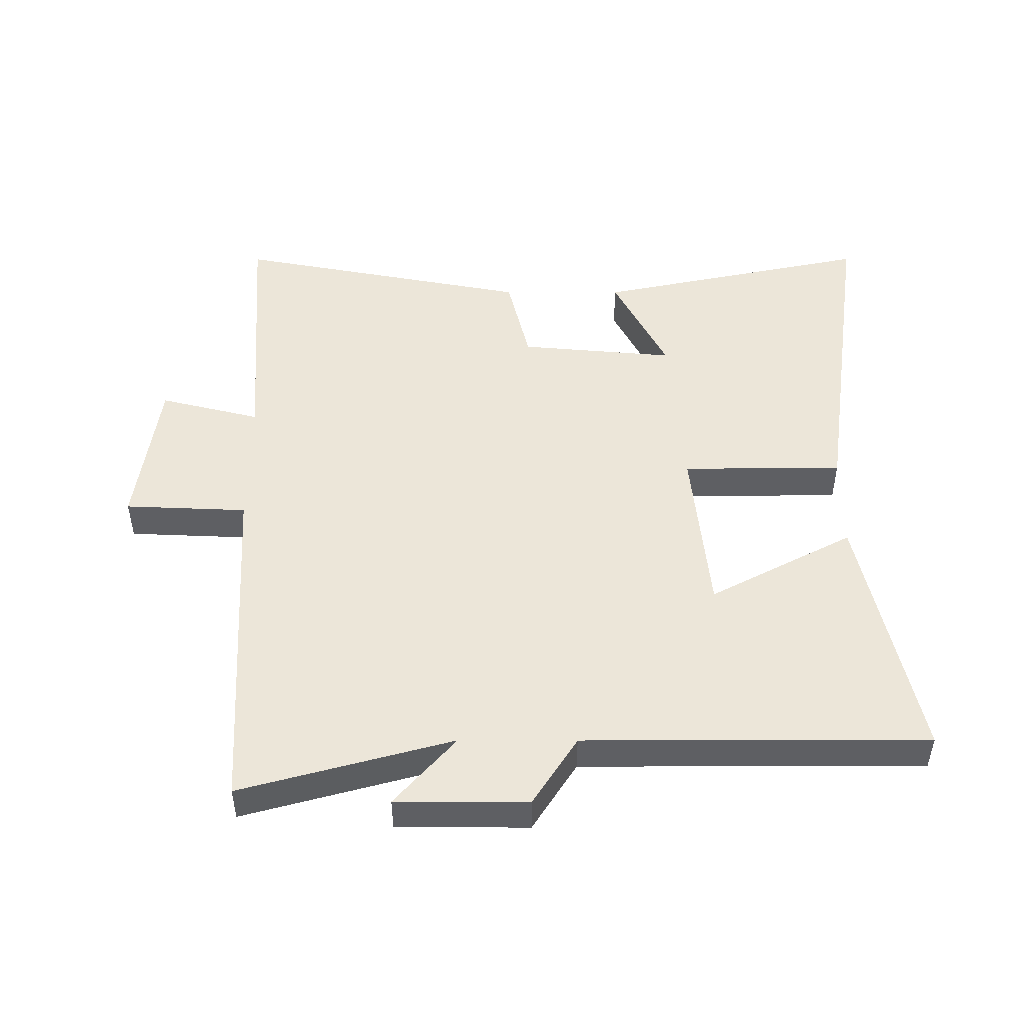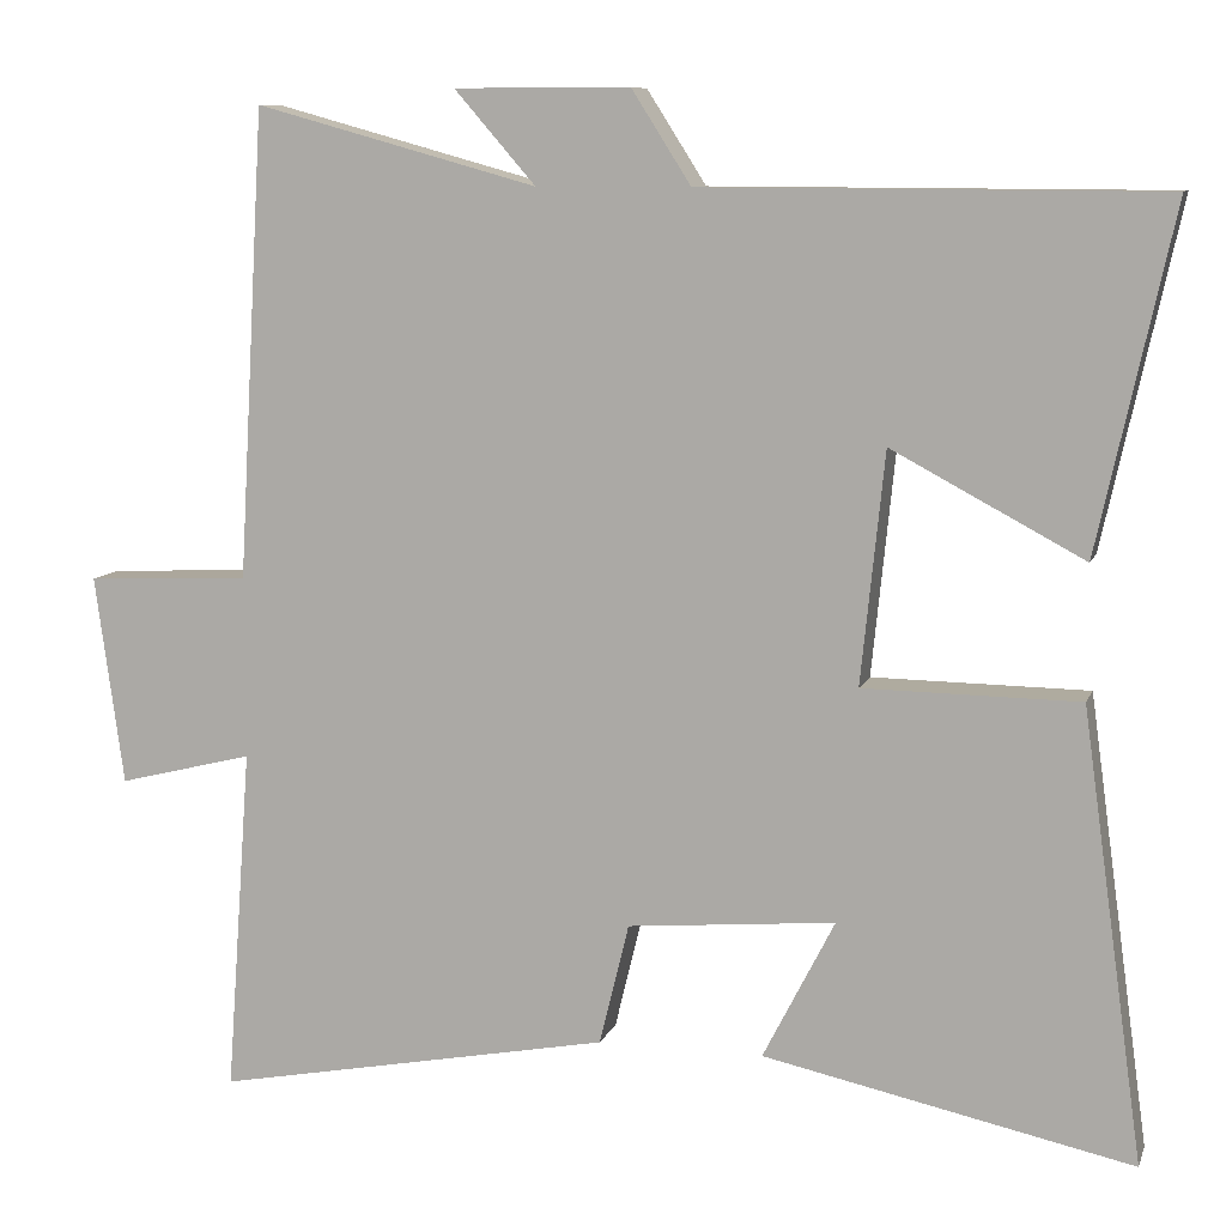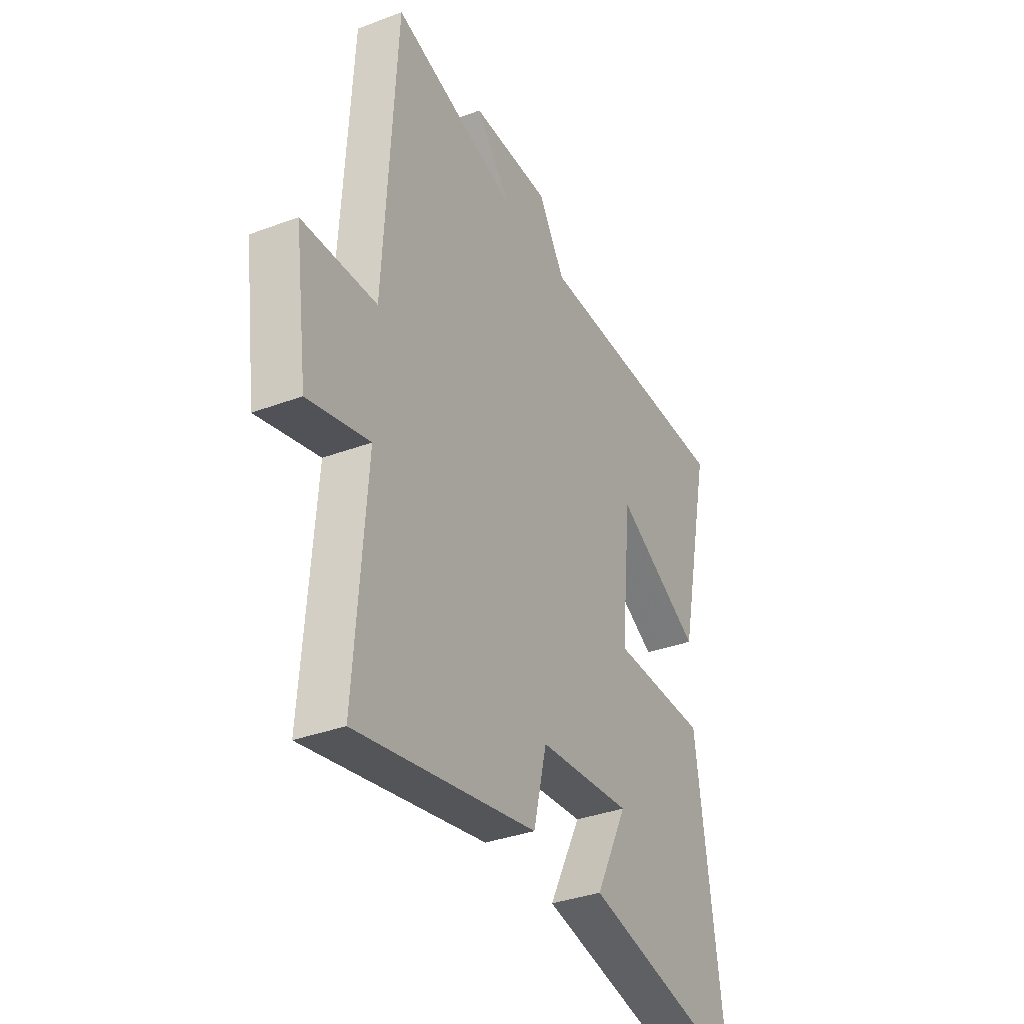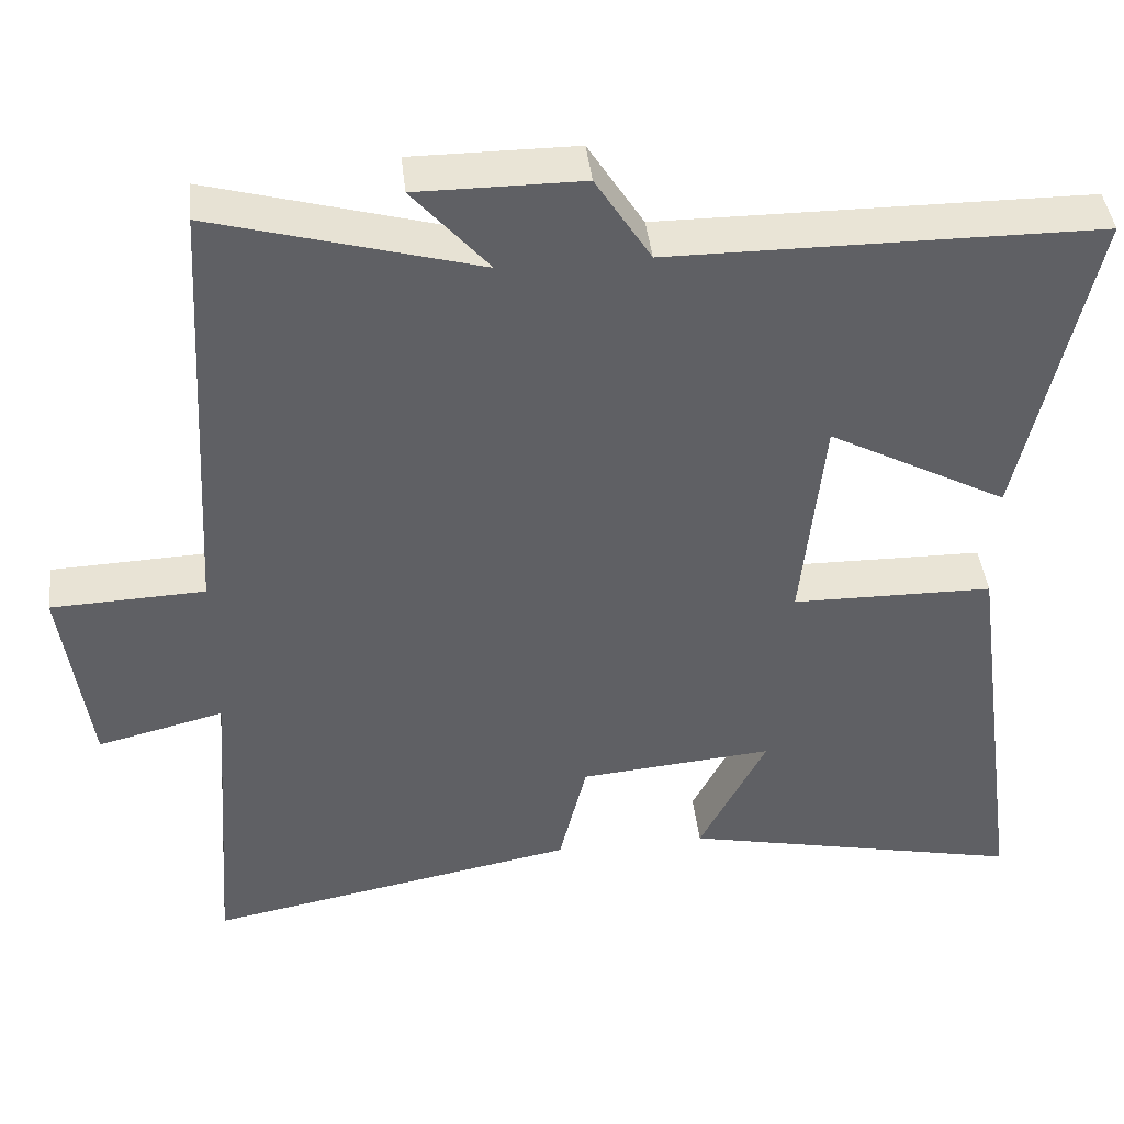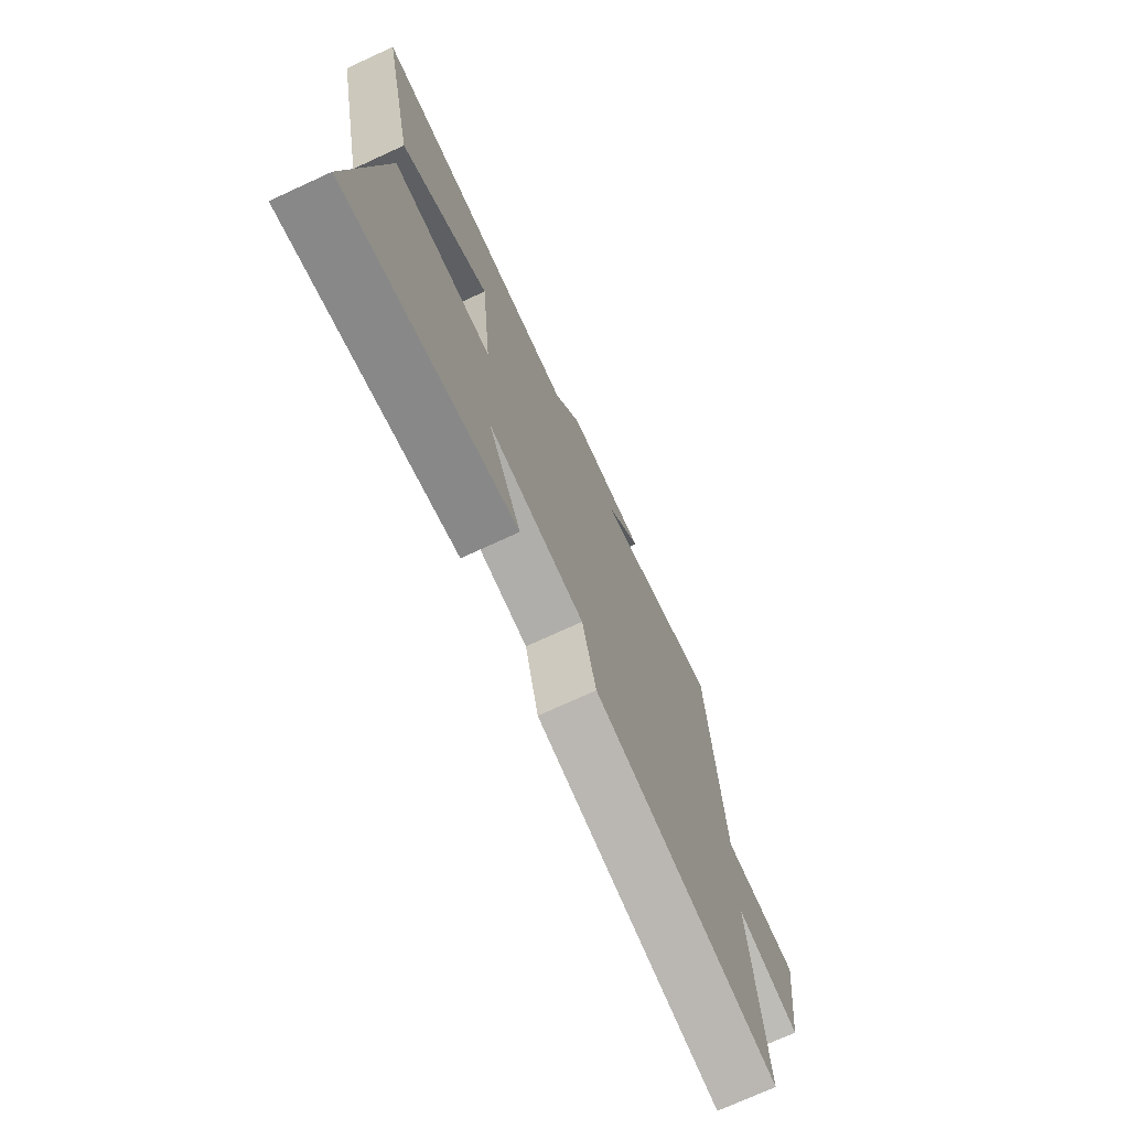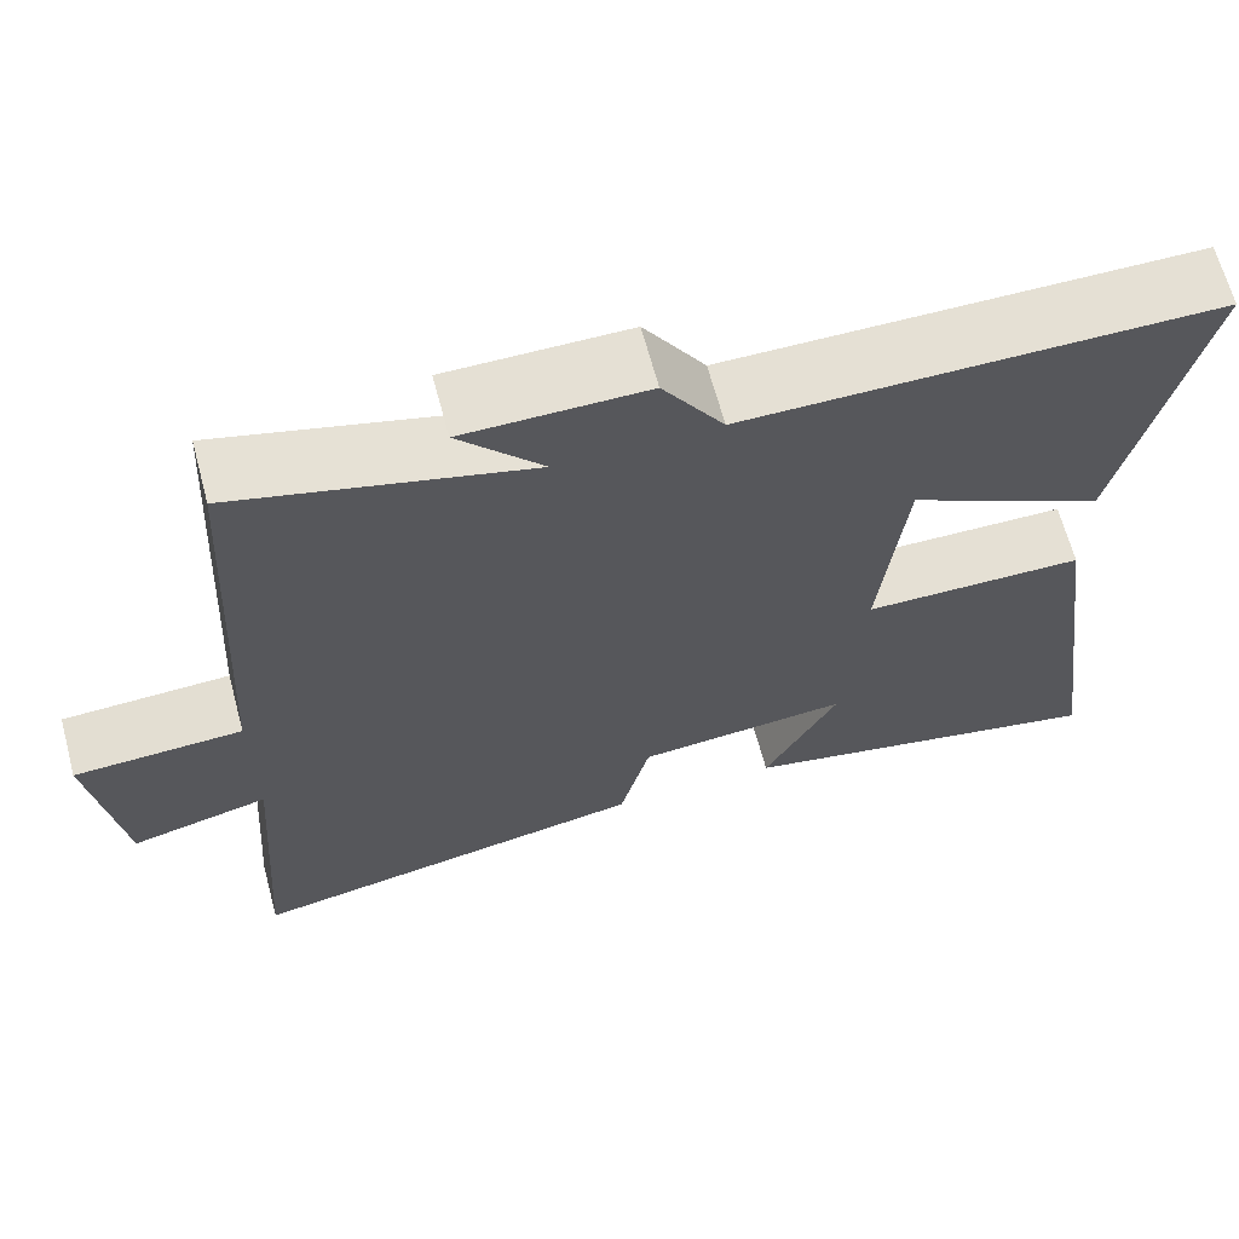
<metadata>
{"format":"obj","ext":"obj","renderer":"f3d","projection":"perspective","resolution":1024,"background":"white","views":[{"elev":48.7,"azim":0.1,"up":"+Y"},{"elev":9.3,"azim":15.4,"up":"+Z"},{"elev":-35.0,"azim":-63.4,"up":"+Z"},{"elev":42.4,"azim":-6.3,"up":"+Z"},{"elev":-73.5,"azim":114.7,"up":"+Z"},{"elev":65.8,"azim":-15.0,"up":"+Z"}]}
</metadata>
<code>
v 0.573 0.07 -0.593
v 0.137 0.07 -0.5
v 0.222 0.07 -0.334
v -0.024 0.07 -0.356
v -0.059 0.07 -0.5
v -0.53 0.07 -0.59
v -0.5 0.07 -0.18
v -0.66 0.07 -0.22
v -0.694 0.07 0.028
v -0.5 0.07 0.036
v -0.468 0.07 0.592
v -0.134 0.07 0.5
v -0.23 0.07 0.61
v -0.022 0.07 0.61
v 0.048 0.07 0.5
v 0.589 0.07 0.498
v 0.5 0.07 0.094
v 0.273 0.07 0.215
v 0.245 0.07 -0.059
v 0.5 0.07 -0.062
v 0.573 0 -0.593
v 0.137 0 -0.5
v 0.222 0 -0.334
v -0.024 0 -0.356
v -0.059 0 -0.5
v -0.53 0 -0.59
v -0.5 0 -0.18
v -0.66 0 -0.22
v -0.694 0 0.028
v -0.5 0 0.036
v -0.468 0 0.592
v -0.134 0 0.5
v -0.23 0 0.61
v -0.022 0 0.61
v 0.048 0 0.5
v 0.589 0 0.498
v 0.5 0 0.094
v 0.273 0 0.215
v 0.245 0 -0.059
v 0.5 0 -0.062
f 19 20 1
f 15 16 17 18
f 15 18 19
f 12 13 14 15
f 12 15 19
f 10 11 12 19
f 7 8 9 10
f 7 10 19
f 4 5 6 7
f 3 4 7 19
f 1 2 3
f 1 3 19
f 21 40 39
f 38 37 36 35
f 39 38 35
f 35 34 33 32
f 39 35 32
f 39 32 31 30
f 30 29 28 27
f 39 30 27
f 27 26 25 24
f 39 27 24 23
f 23 22 21
f 39 23 21
f 1 21 22 2
f 2 22 23 3
f 3 23 24 4
f 4 24 25 5
f 5 25 26 6
f 6 26 27 7
f 7 27 28 8
f 8 28 29 9
f 9 29 30 10
f 10 30 31 11
f 11 31 32 12
f 12 32 33 13
f 13 33 34 14
f 14 34 35 15
f 15 35 36 16
f 16 36 37 17
f 17 37 38 18
f 18 38 39 19
f 19 39 40 20
f 20 40 21 1

</code>
